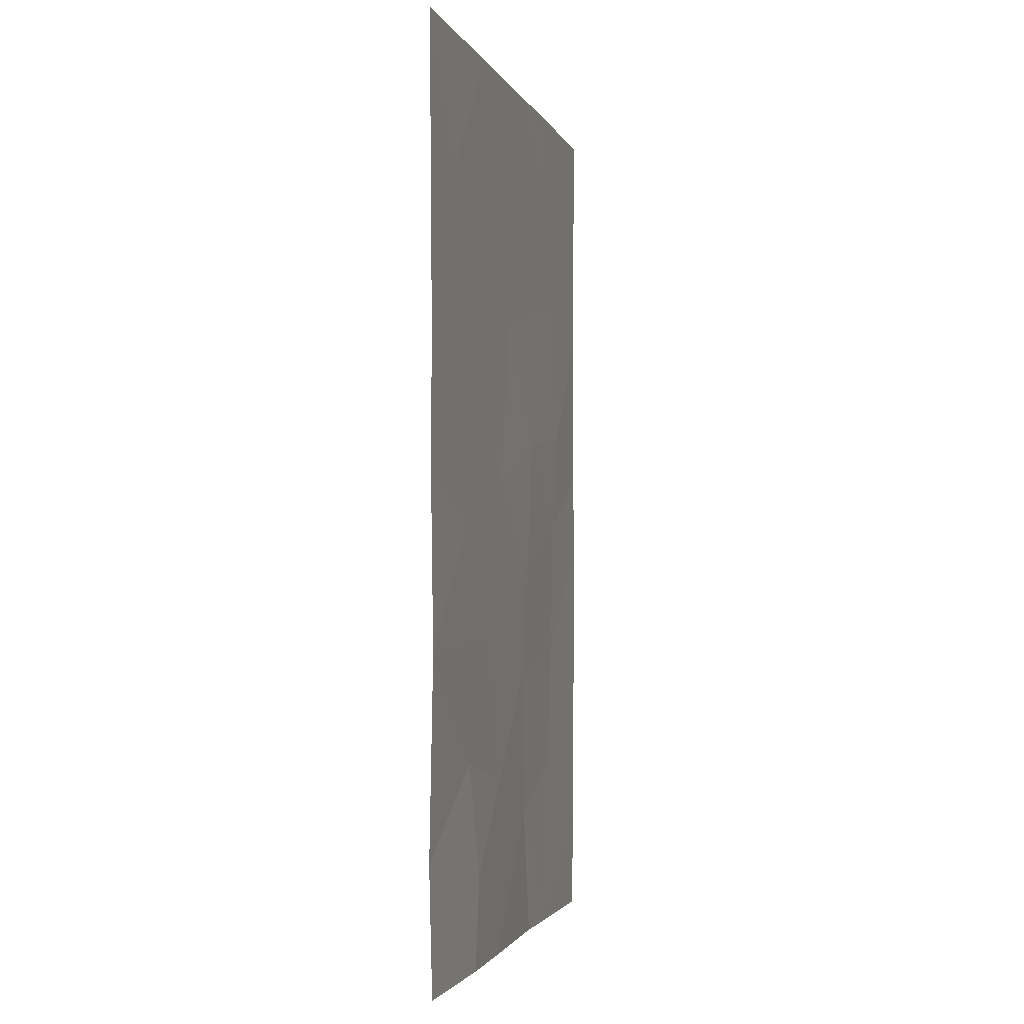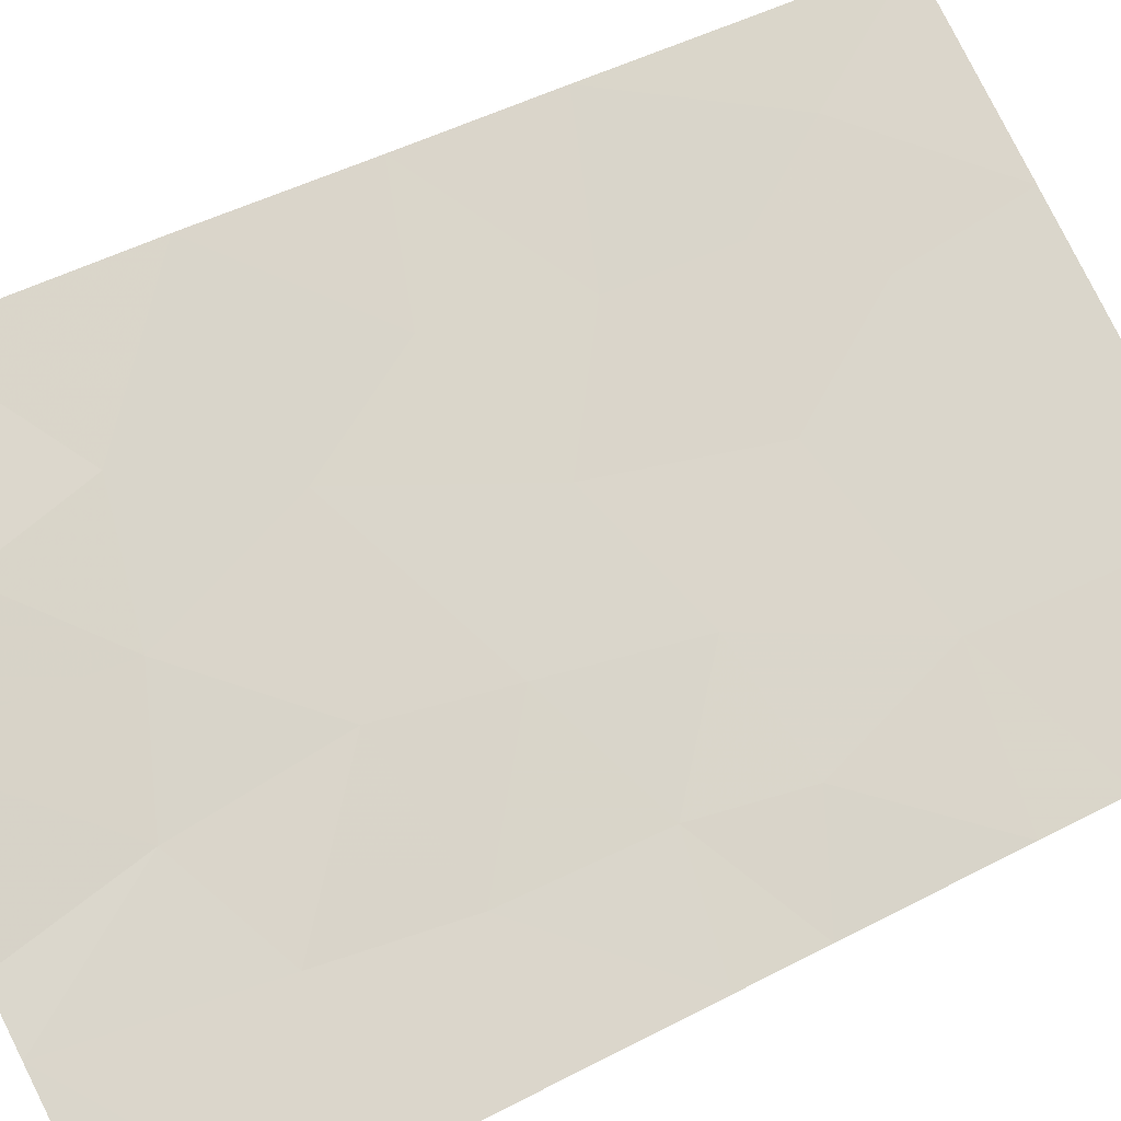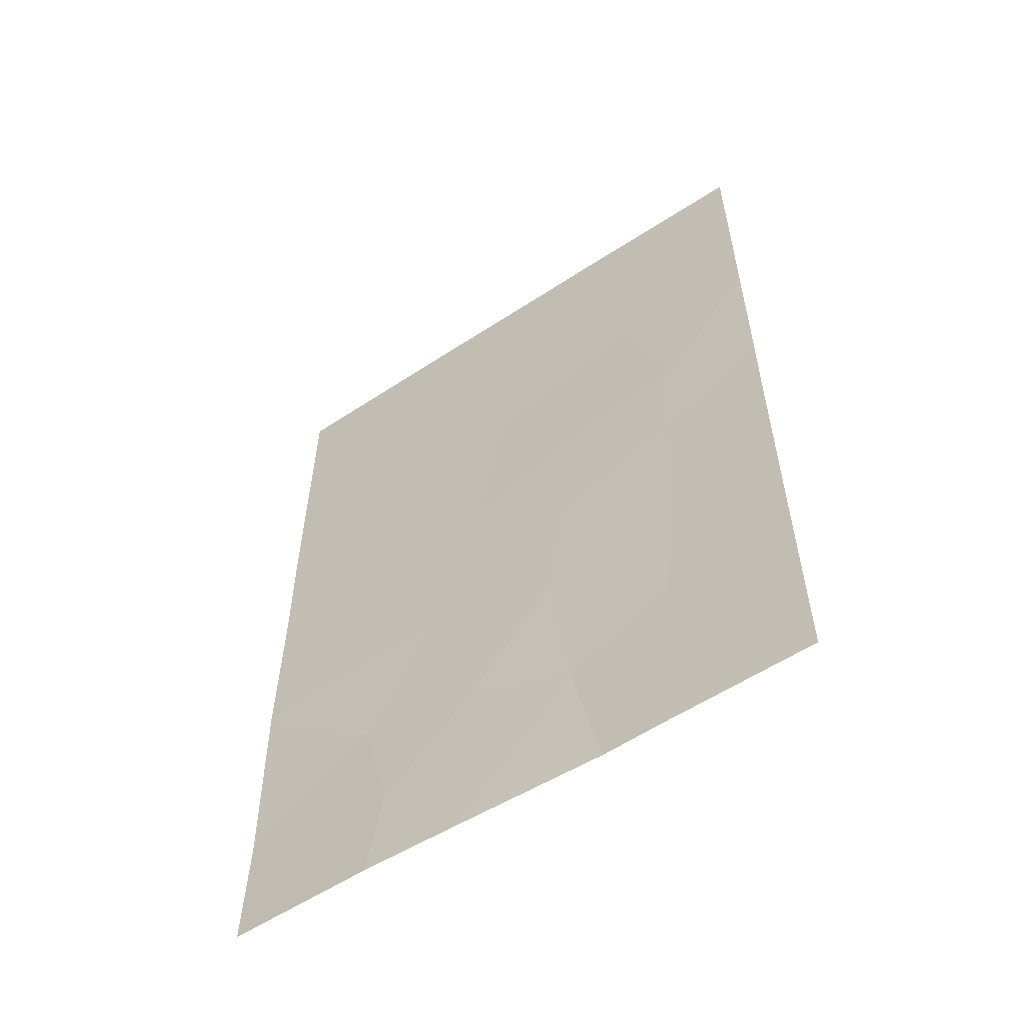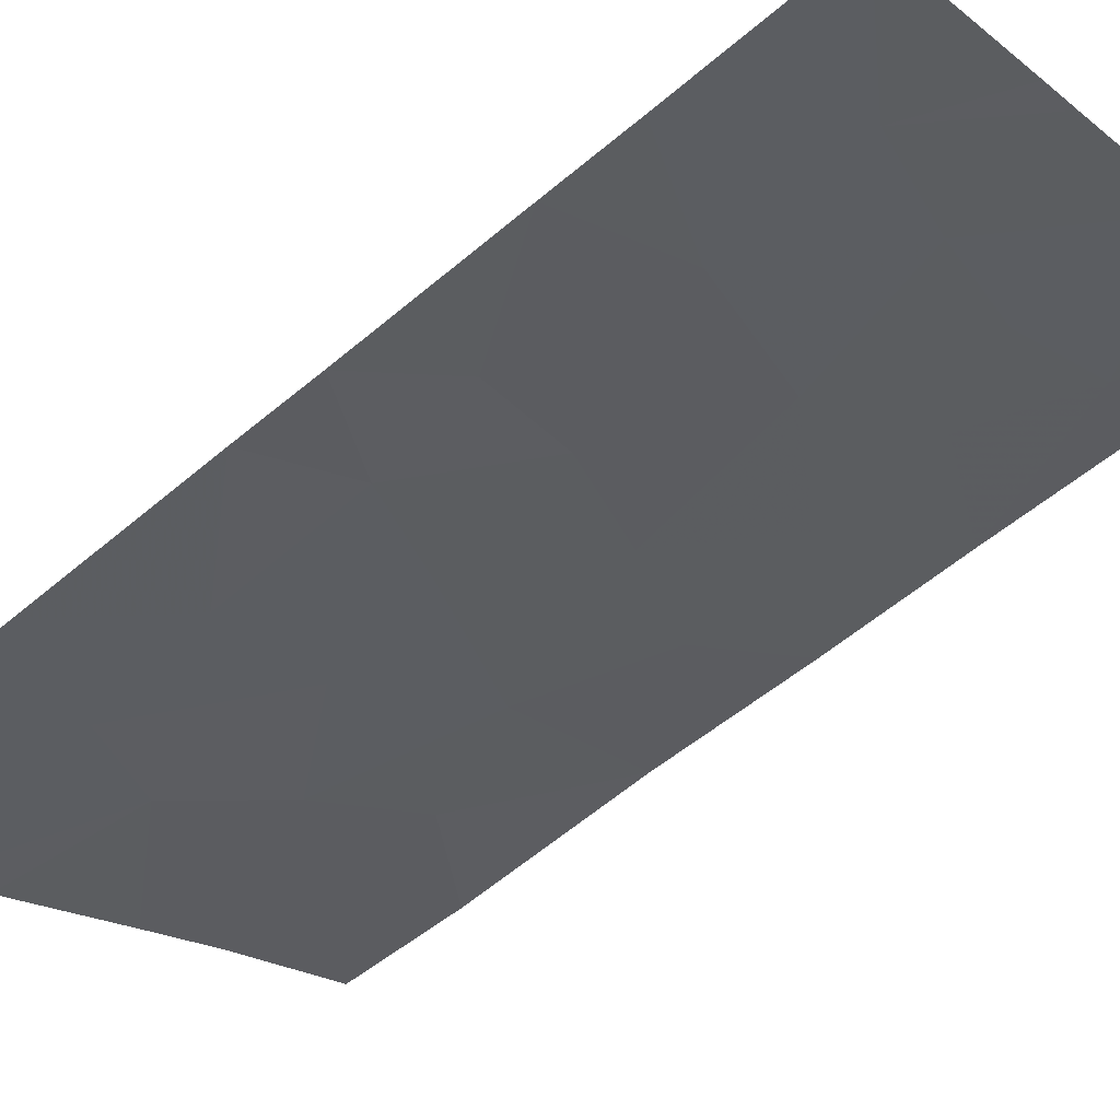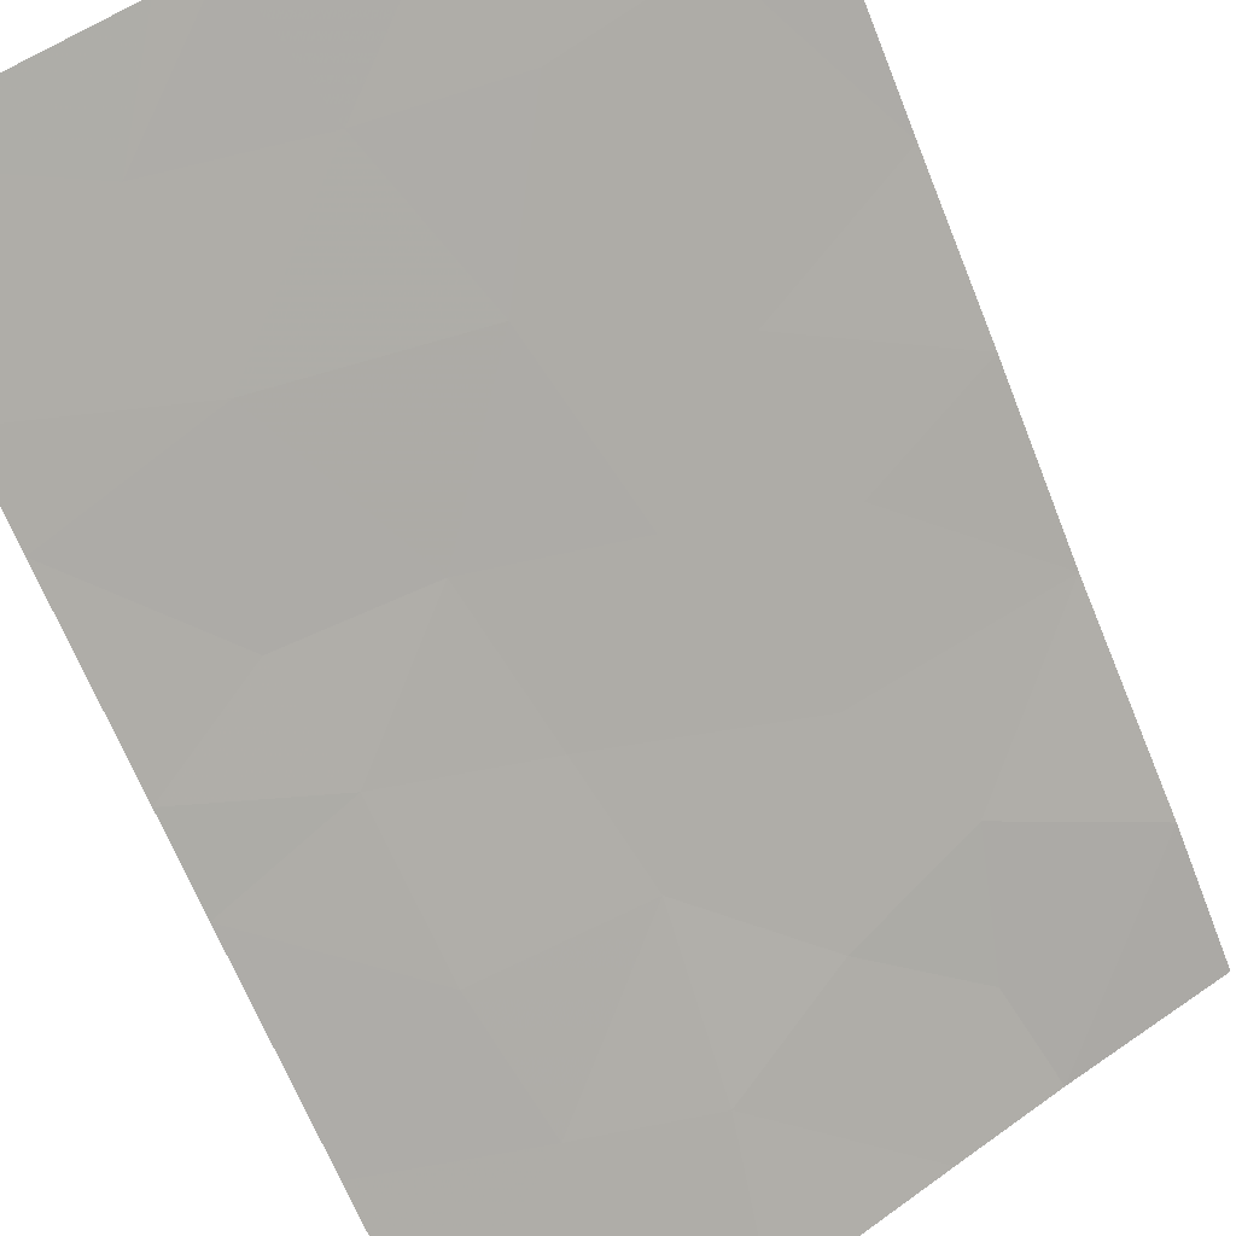
<metadata>
{"format":"obj","ext":"obj","renderer":"f3d","projection":"perspective","resolution":1024,"background":"white","views":[{"elev":-2.4,"azim":133.9,"up":"+Z"},{"elev":46.8,"azim":-120.9,"up":"+Y"},{"elev":-56.9,"azim":-116.1,"up":"+Z"},{"elev":-56.8,"azim":-48.6,"up":"+Y"},{"elev":-66.8,"azim":21.9,"up":"+Y"}]}
</metadata>
<code>
v -19.43 67.31 -38
v -18.19 68.01 -39.69
v -19.44 67.32 -45.76
v -17.25 68.59 -45.87
v -17.23 68.57 -43.75
v -18.65 67.76 -44.26
v -17.23 68.55 -48.4
v -19.65 67.18 -39.81
v -17.24 68.57 -41.83
v -18.93 67.59 -40.97
v -17.22 68.55 -38
v -18.92 67.65 -50
v -17.25 68.59 -50
v -20 67 -50
v -19.11 67.53 -48.79
v -21.45 66.17 -44.77
v -21.88 65.93 -38
v -24.19 64.61 -38
v -24.18 64.6 -40.1
v -21.72 65.94 -50
v -24.18 64.59 -46.84
v -24.17 64.59 -48.56
v -22.39 65.57 -50
v -24.16 64.57 -50
v -17.23 68.56 -39.76
v -21.71 66.03 -42.98
v -23.08 65.25 -42.76
v -24.18 64.6 -44.38
v -24.18 64.6 -41.17
v -24.18 64.6 -43.34
v -21.08 66.37 -39.51
v -21.36 66.22 -38
v -20.12 66.91 -47.69
v -21.23 66.29 -46.28
v -22.66 65.44 -47.64
v -22.52 65.55 -40.89
v -18.74 67.72 -47.33
v -20.19 66.88 -43.56
v -22.57 65.53 -39.09
v -20.57 66.65 -41.42
v -18.91 67.61 -42.52
v -21.41 66.14 -48.27
v -22.85 65.34 -46
v -22.88 65.34 -44.12
f 1 2 11
f 5 9 41
f 7 4 37
f 9 2 10
f 12 13 7
f 17 18 39
f 35 21 22
f 23 22 24
f 23 42 35
f 35 22 23
f 9 25 2
f 15 12 7
f 28 21 43
f 29 30 27
f 3 33 37
f 12 15 14
f 32 17 39
f 20 14 42
f 9 10 41
f 25 11 2
f 38 3 6
f 8 1 31
f 32 31 1
f 42 23 20
f 30 28 44
f 30 44 27
f 6 4 5
f 14 33 42
f 3 34 33
f 34 3 16
f 37 4 3
f 35 34 43
f 36 19 29
f 31 39 36
f 14 15 33
f 37 33 15
f 38 6 41
f 6 5 41
f 36 40 31
f 6 3 4
f 15 7 37
f 10 8 40
f 40 41 10
f 39 18 19
f 36 39 19
f 40 36 26
f 39 31 32
f 40 8 31
f 2 1 8
f 27 36 29
f 41 40 38
f 2 8 10
f 26 36 27
f 16 38 26
f 35 42 34
f 42 33 34
f 34 16 43
f 28 43 44
f 35 43 21
f 38 40 26
f 16 3 38
f 26 44 16
f 44 26 27
f 44 43 16

</code>
